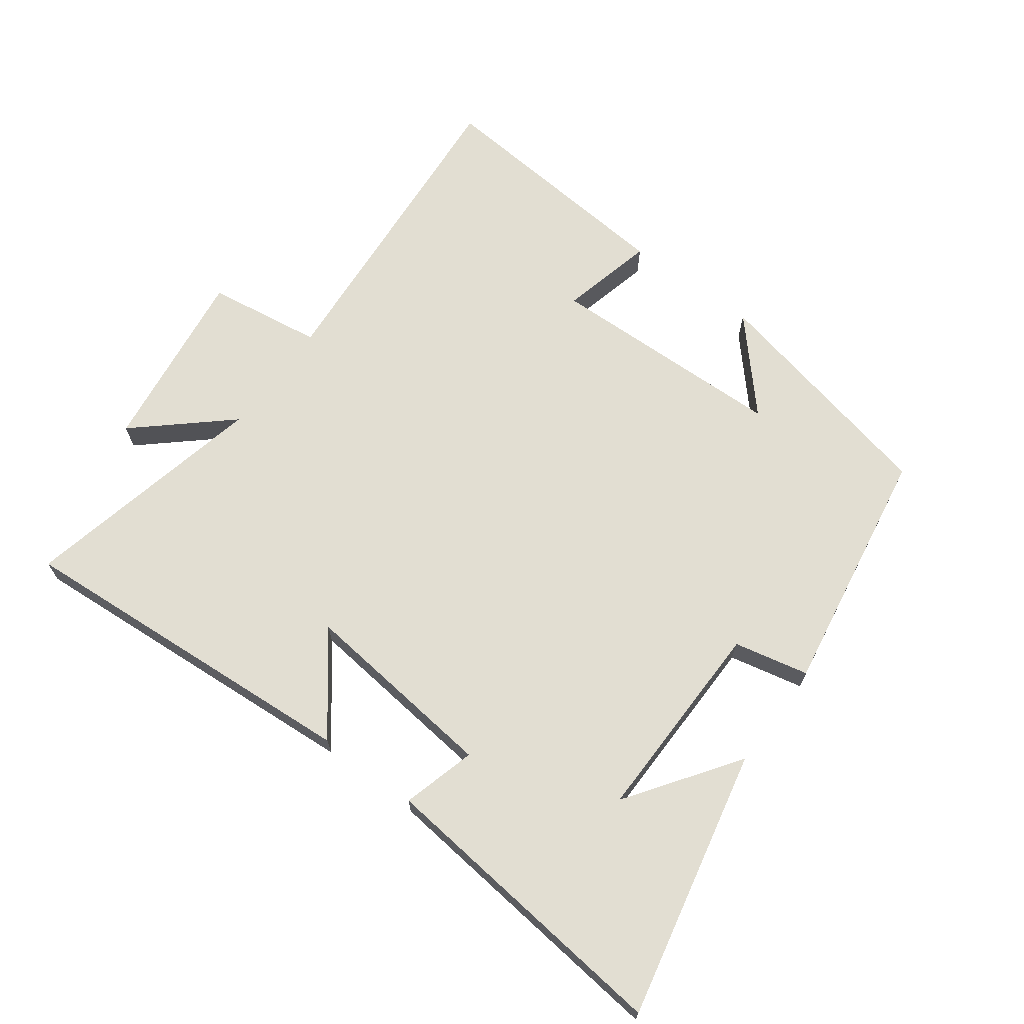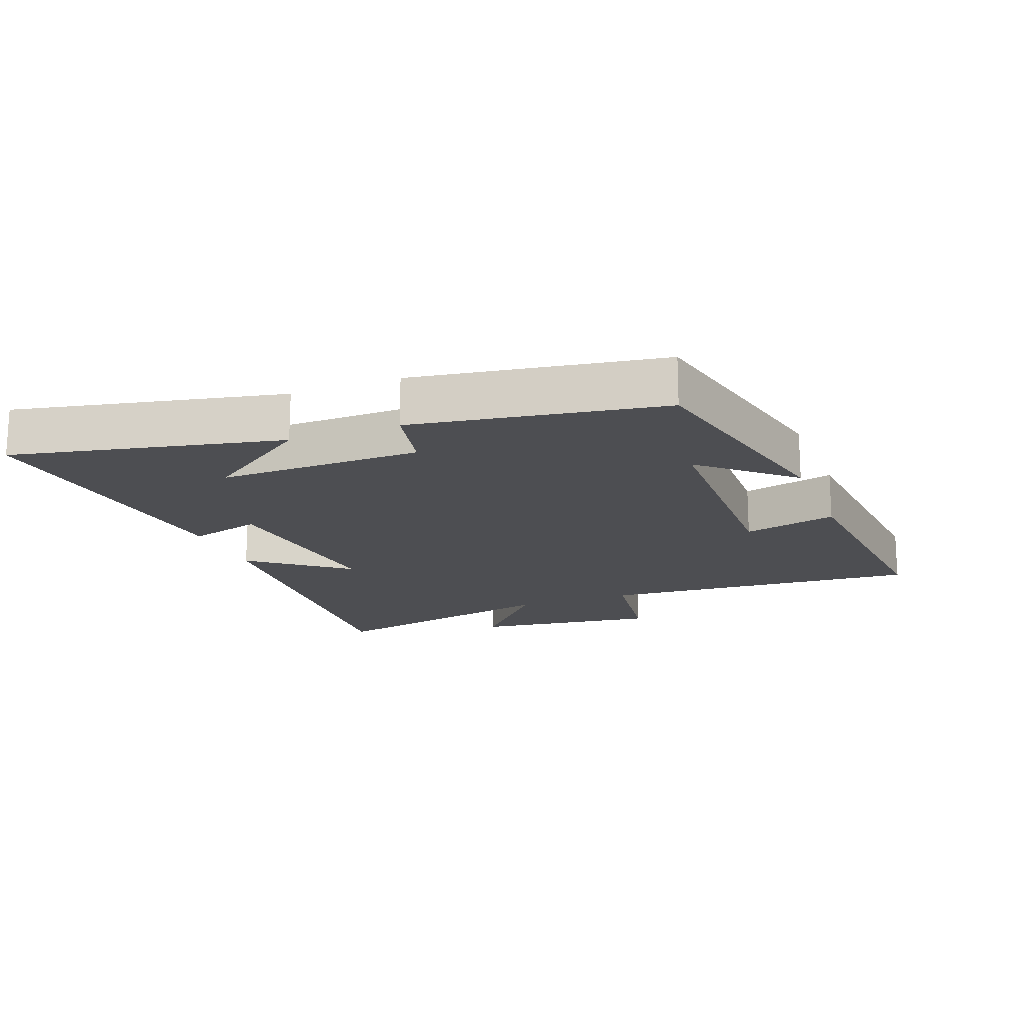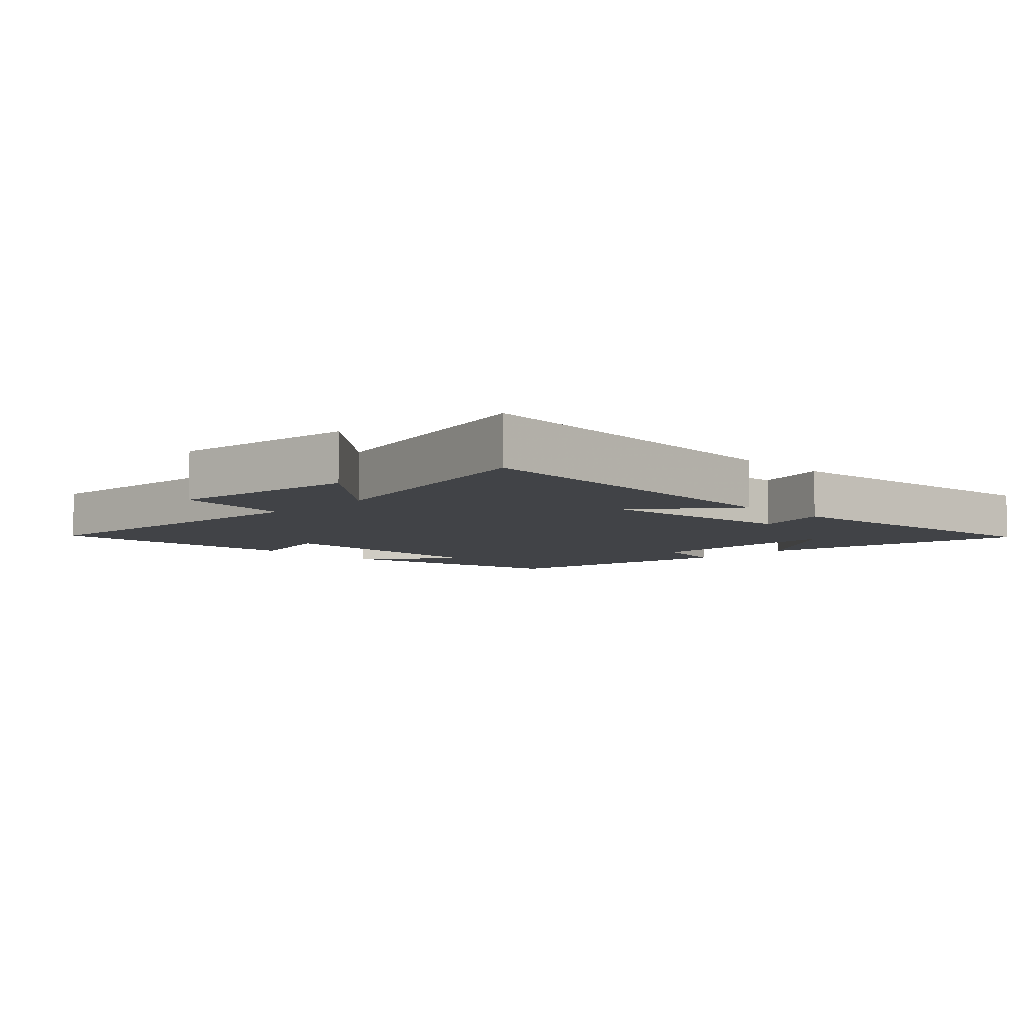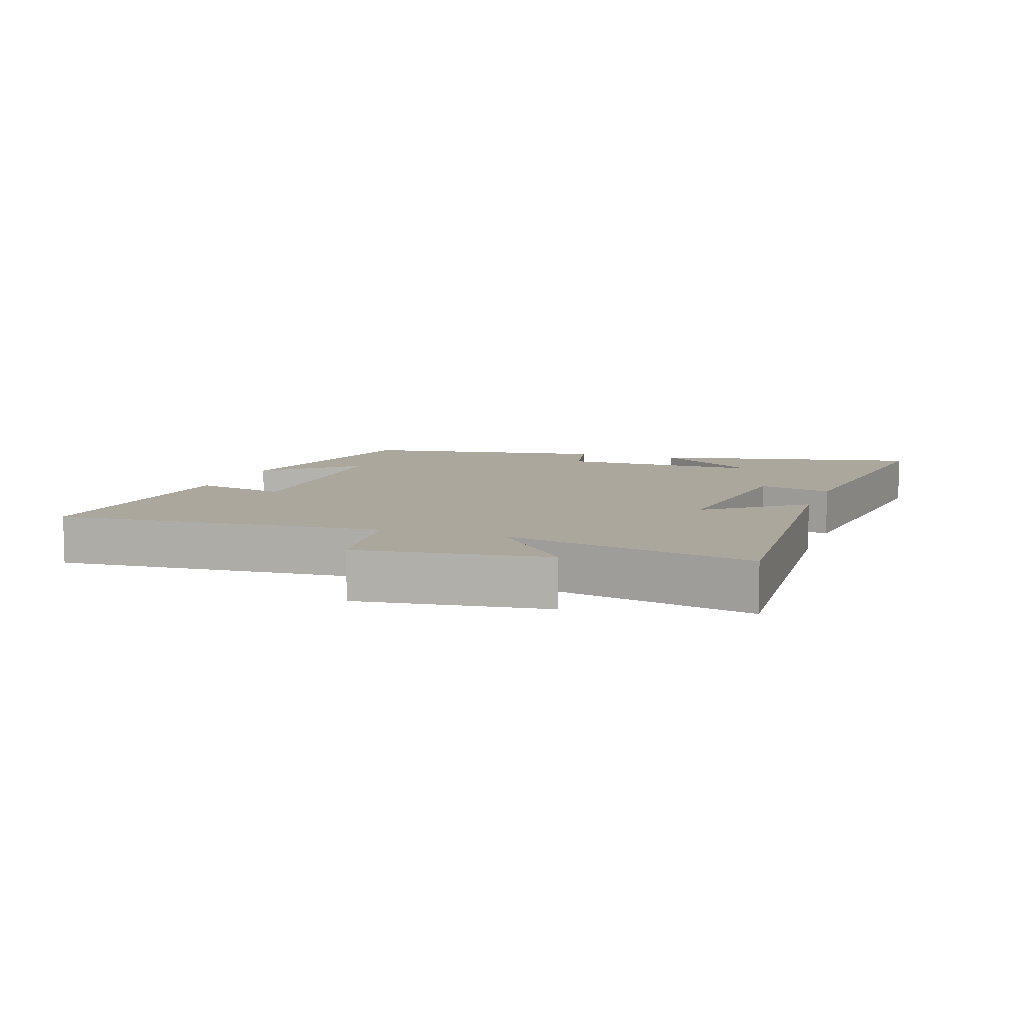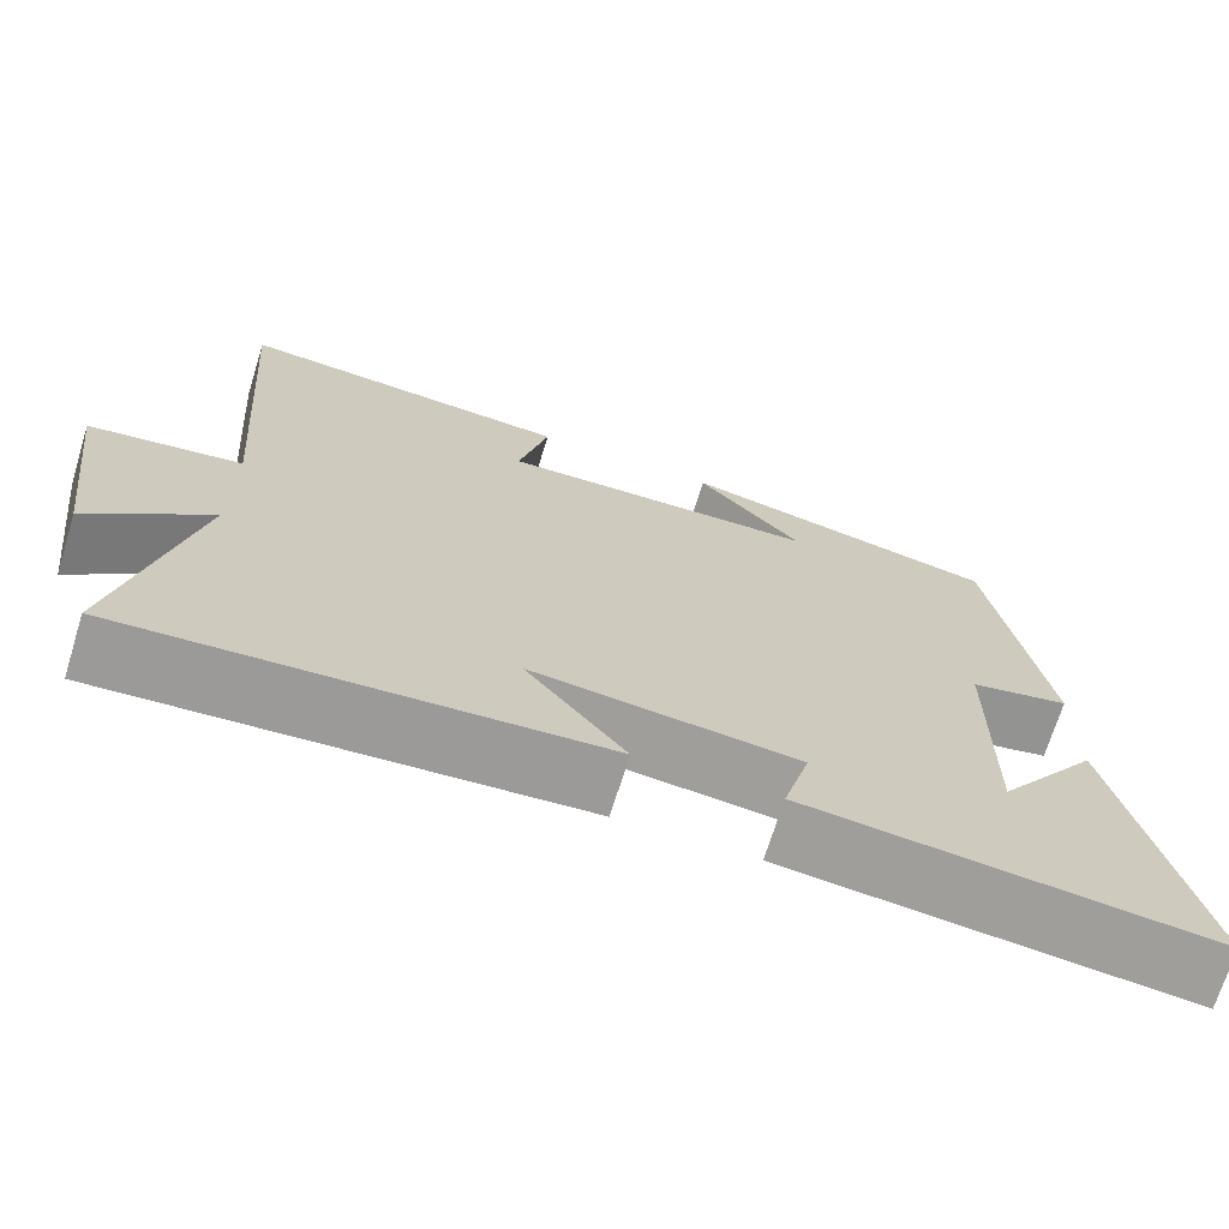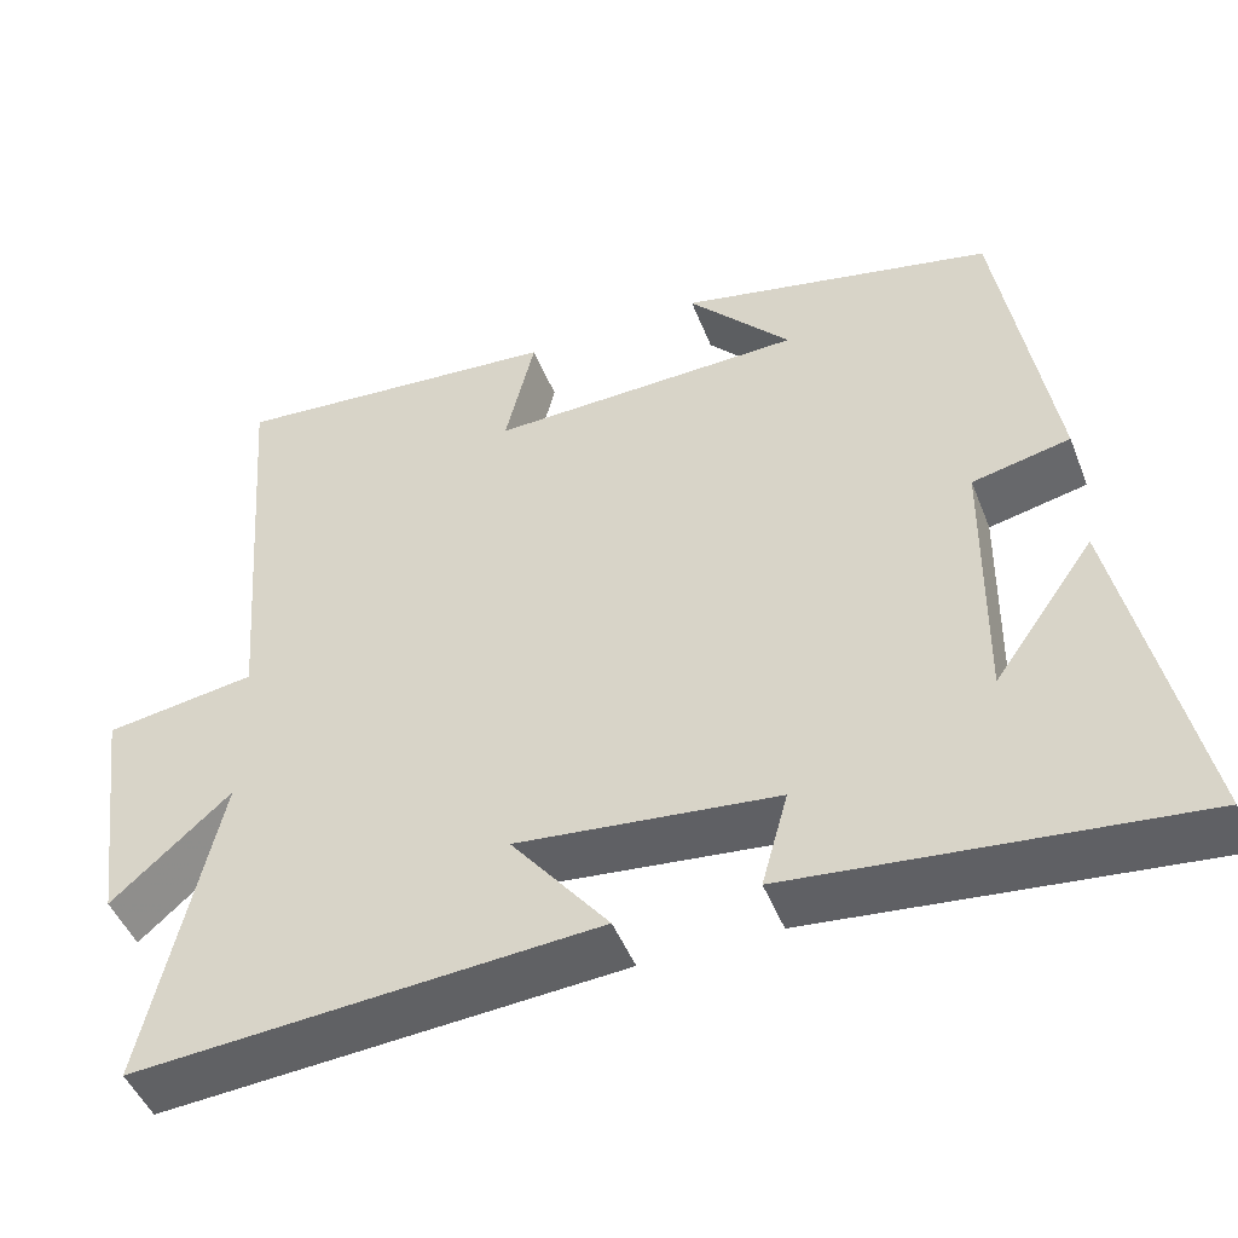
<metadata>
{"format":"obj","ext":"obj","renderer":"f3d","projection":"perspective","resolution":1024,"background":"white","views":[{"elev":68.0,"azim":-143.5,"up":"+Y"},{"elev":-17.1,"azim":-68.8,"up":"+Y"},{"elev":-6.9,"azim":135.3,"up":"+Y"},{"elev":8.3,"azim":109.2,"up":"+Y"},{"elev":-70.1,"azim":162.8,"up":"+Z"},{"elev":-47.6,"azim":-159.0,"up":"+Z"}]}
</metadata>
<code>
v -0.589 0.07 -0.551
v -0.5 0.07 -0.137
v -0.381 0.07 -0.306
v -0.385 0.07 0.01
v -0.5 0.07 0.035
v -0.437 0.07 0.419
v -0.067 0.07 0.5
v -0.188 0.07 0.365
v 0.182 0.07 0.355
v 0.147 0.07 0.5
v 0.538 0.07 0.533
v 0.5 0.07 0.033
v 0.678 0.07 0.007
v 0.64 0.07 -0.281
v 0.5 0.07 -0.157
v 0.584 0.07 -0.538
v 0.039 0.07 -0.5
v 0.154 0.07 -0.353
v -0.152 0.07 -0.387
v -0.121 0.07 -0.5
v -0.589 0 -0.551
v -0.5 0 -0.137
v -0.381 0 -0.306
v -0.385 0 0.01
v -0.5 0 0.035
v -0.437 0 0.419
v -0.067 0 0.5
v -0.188 0 0.365
v 0.182 0 0.355
v 0.147 0 0.5
v 0.538 0 0.533
v 0.5 0 0.033
v 0.678 0 0.007
v 0.64 0 -0.281
v 0.5 0 -0.157
v 0.584 0 -0.538
v 0.039 0 -0.5
v 0.154 0 -0.353
v -0.152 0 -0.387
v -0.121 0 -0.5
f 19 20 1
f 15 16 17 18
f 15 18 19
f 12 13 14 15
f 12 15 19
f 9 10 11 12
f 8 9 12 19
f 5 6 7 8
f 4 5 8
f 3 4 8 19
f 1 2 3
f 1 3 19
f 21 40 39
f 38 37 36 35
f 39 38 35
f 35 34 33 32
f 39 35 32
f 32 31 30 29
f 39 32 29 28
f 28 27 26 25
f 28 25 24
f 39 28 24 23
f 23 22 21
f 39 23 21
f 1 21 22 2
f 2 22 23 3
f 3 23 24 4
f 4 24 25 5
f 5 25 26 6
f 6 26 27 7
f 7 27 28 8
f 8 28 29 9
f 9 29 30 10
f 10 30 31 11
f 11 31 32 12
f 12 32 33 13
f 13 33 34 14
f 14 34 35 15
f 15 35 36 16
f 16 36 37 17
f 17 37 38 18
f 18 38 39 19
f 19 39 40 20
f 20 40 21 1

</code>
